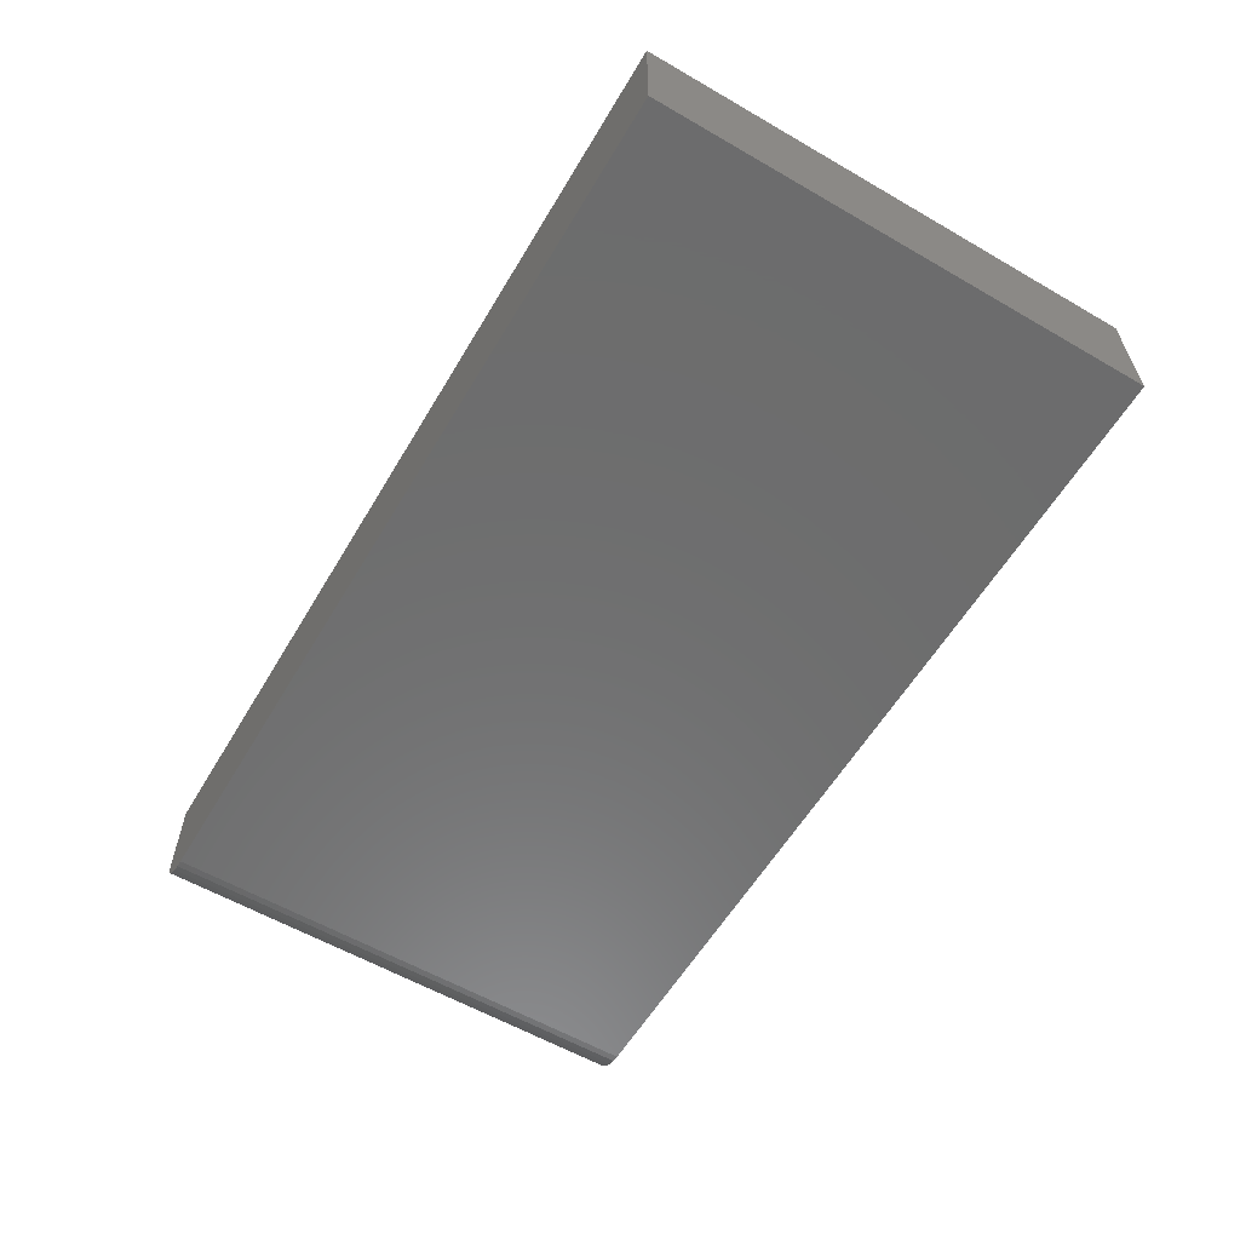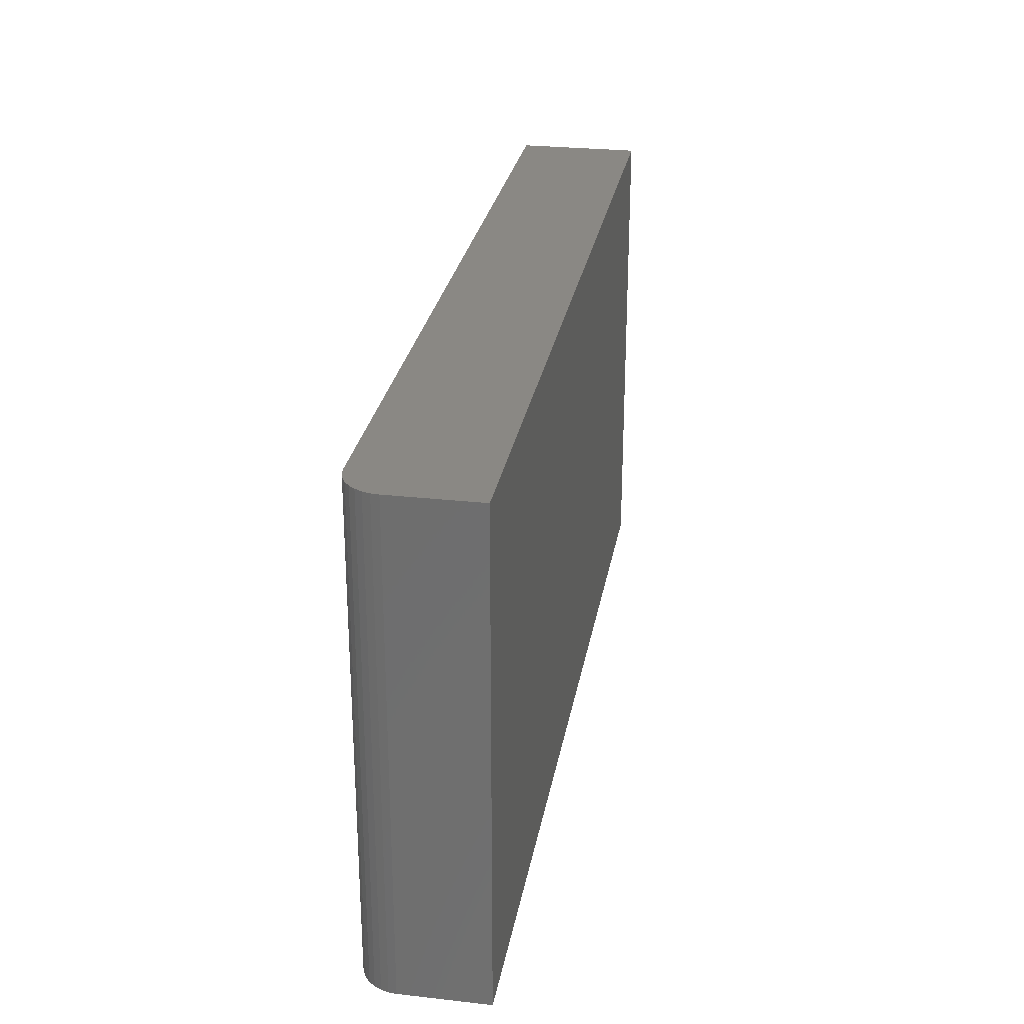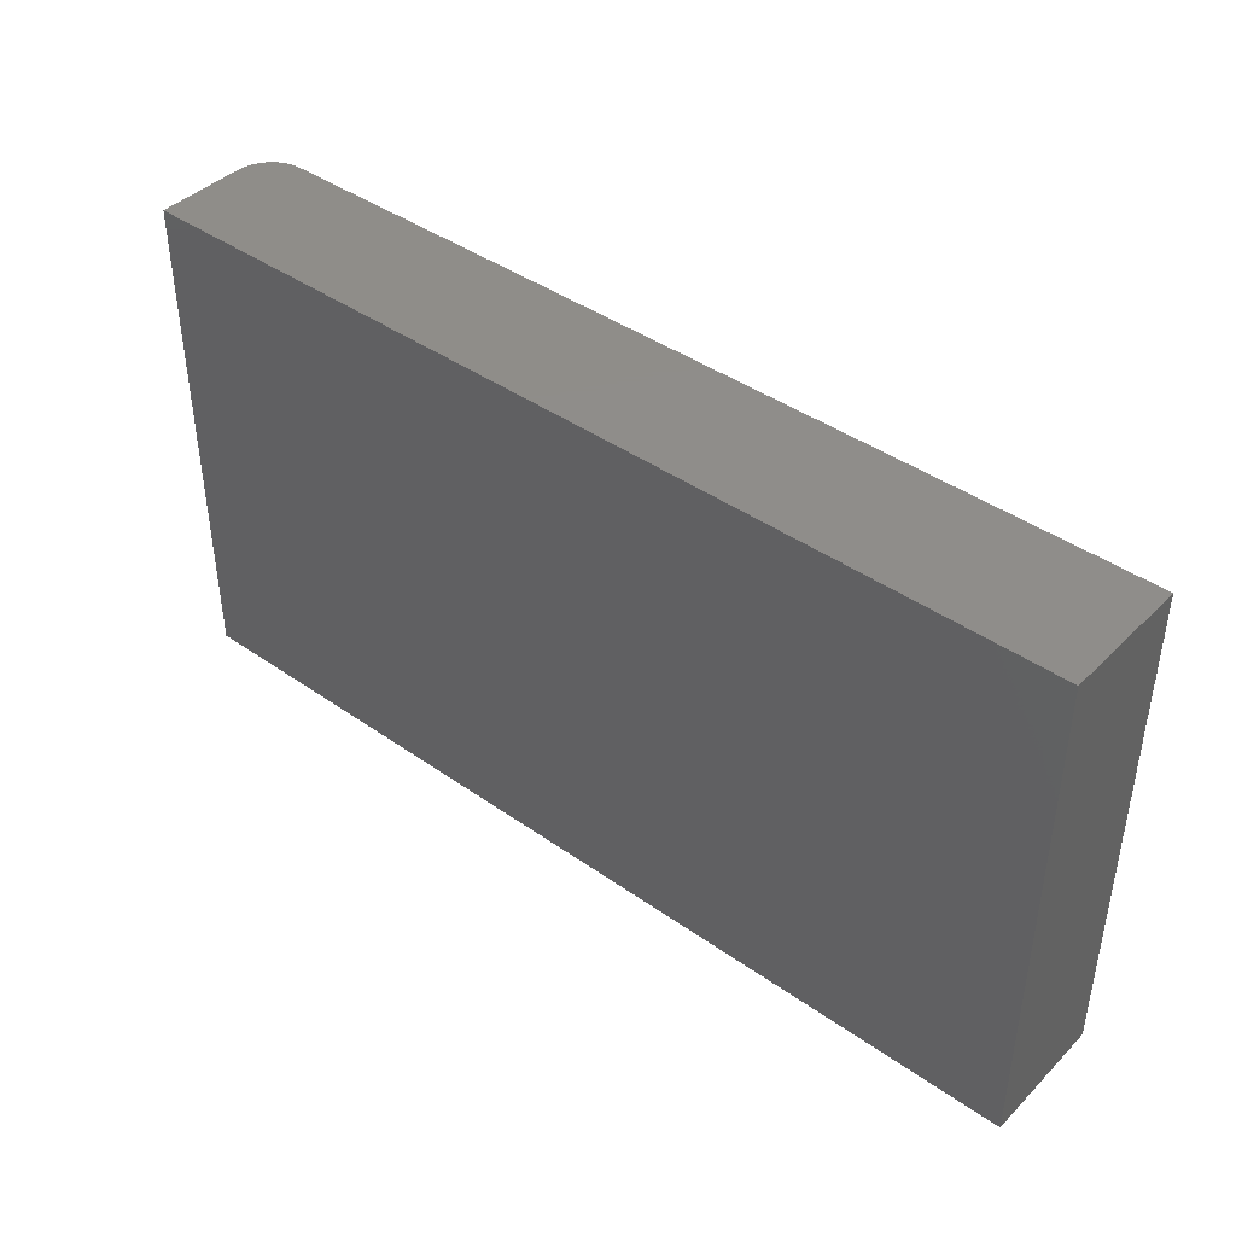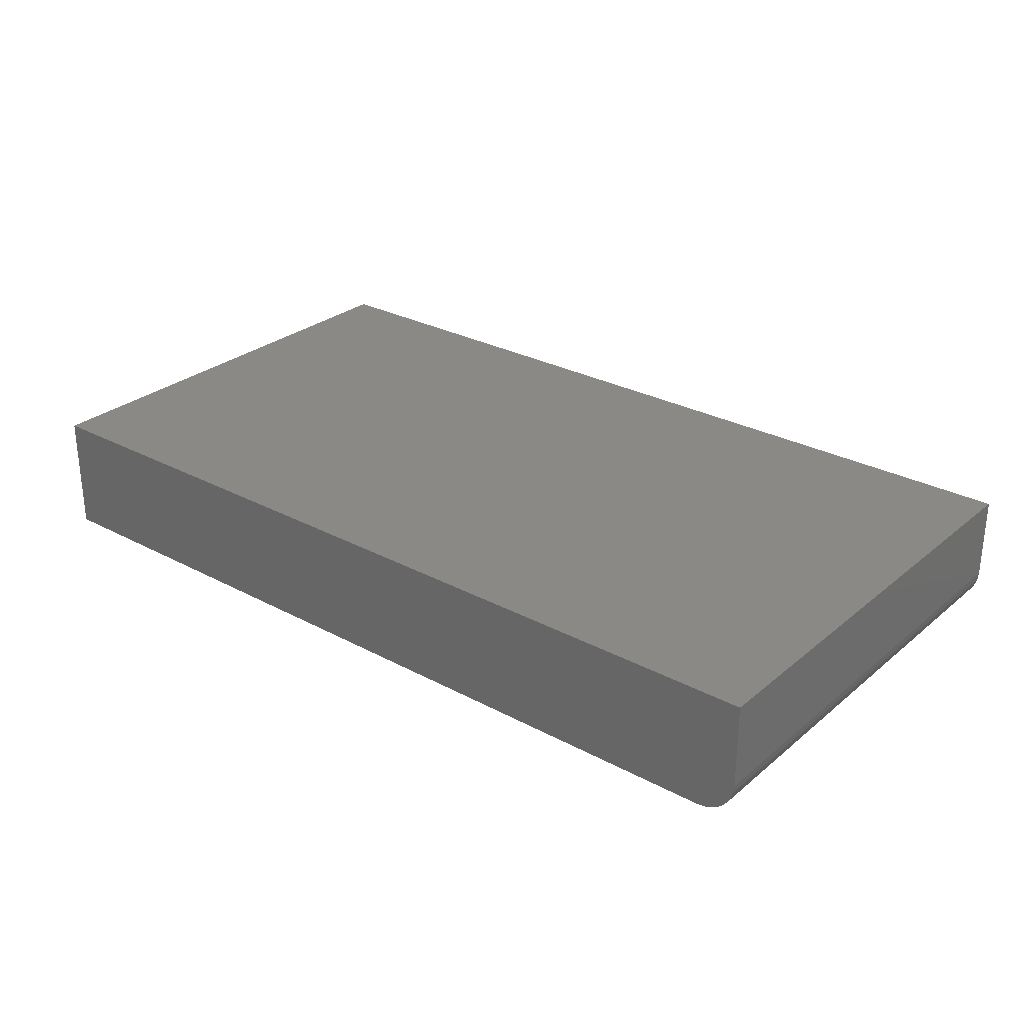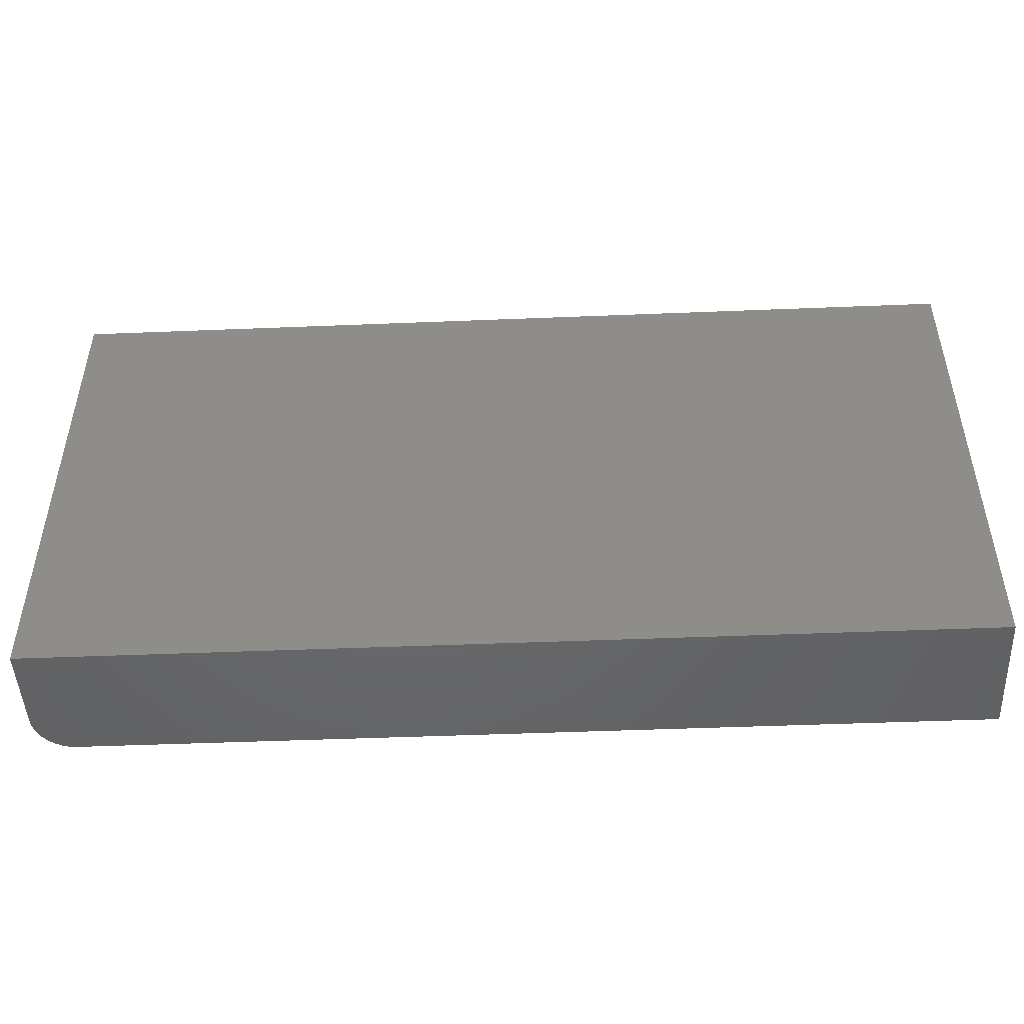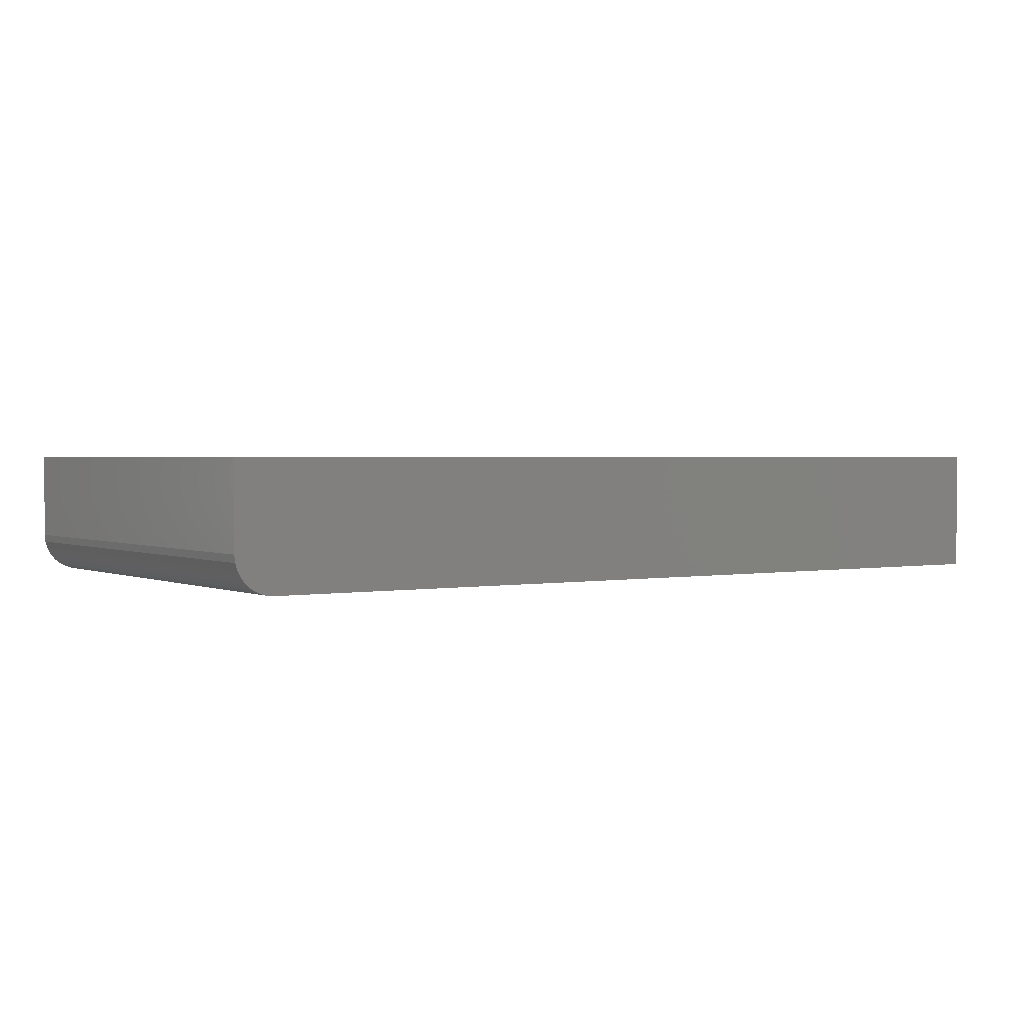
<metadata>
{"format":"stl","ext":"stl","renderer":"f3d","projection":"perspective","resolution":1024,"background":"white","views":[{"elev":-59.1,"azim":59.3,"up":"+Z"},{"elev":27.3,"azim":-80.2,"up":"+Y"},{"elev":41.8,"azim":40.3,"up":"+Y"},{"elev":28.3,"azim":-141.0,"up":"+Z"},{"elev":-47.8,"azim":2.6,"up":"+Y"},{"elev":1.7,"azim":-33.8,"up":"+Z"}]}
</metadata>
<code>
# stl→obj: 24 verts, 44 faces
v 0.03125 -0.3984 0
v 0.03125 0.004194 0
v 0.75 -0.3984 0
v 0.75 0.004194 0
v 0 0.004194 0.1016
v 0 0.004194 0.03125
v 0 -0.3984 0.1016
v 0 -0.3984 0.03125
v 0.002379 0.004194 0.01929
v 0.0006005 0.004194 0.02515
v 0.75 0.004194 0.1016
v 0.02515 0.004194 0.0006005
v 0.01929 0.004194 0.002379
v 0.01389 0.004194 0.005267
v 0.009153 0.004194 0.009153
v 0.005267 0.004194 0.01389
v 0.002379 -0.3984 0.01929
v 0.0006005 -0.3984 0.02515
v 0.01389 -0.3984 0.005267
v 0.01929 -0.3984 0.002379
v 0.005267 -0.3984 0.01389
v 0.009153 -0.3984 0.009153
v 0.02515 -0.3984 0.0006005
v 0.75 -0.3984 0.1016
f 1 2 3
f 3 2 4
f 5 6 7
f 7 6 8
f 6 9 10
f 5 11 4
f 5 4 2
f 5 2 12
f 5 12 13
f 5 13 14
f 5 14 15
f 5 15 16
f 5 16 9
f 5 9 6
f 8 17 7
f 8 18 17
f 19 20 21
f 21 22 19
f 7 23 1
f 7 1 3
f 7 3 24
f 23 7 17
f 23 17 21
f 23 21 20
f 2 1 12
f 12 1 23
f 12 23 13
f 13 23 20
f 13 20 14
f 14 20 19
f 14 19 15
f 15 19 22
f 15 22 16
f 16 22 21
f 16 21 9
f 9 21 17
f 9 17 10
f 10 17 18
f 10 18 6
f 6 18 8
f 7 24 5
f 5 24 11
f 24 3 11
f 11 3 4

</code>
